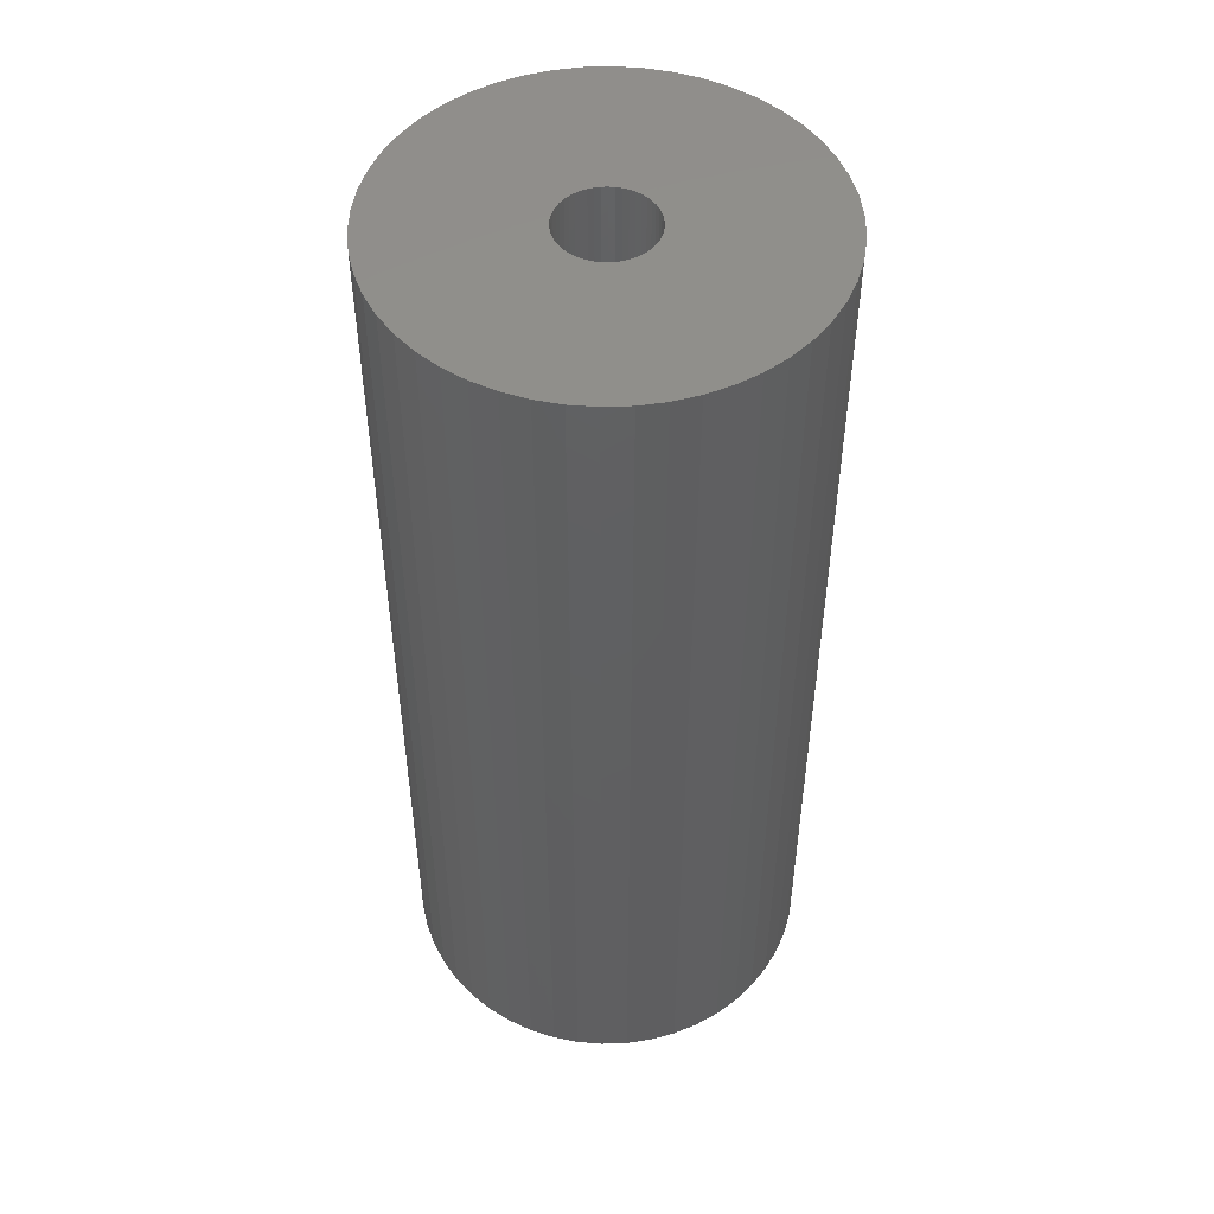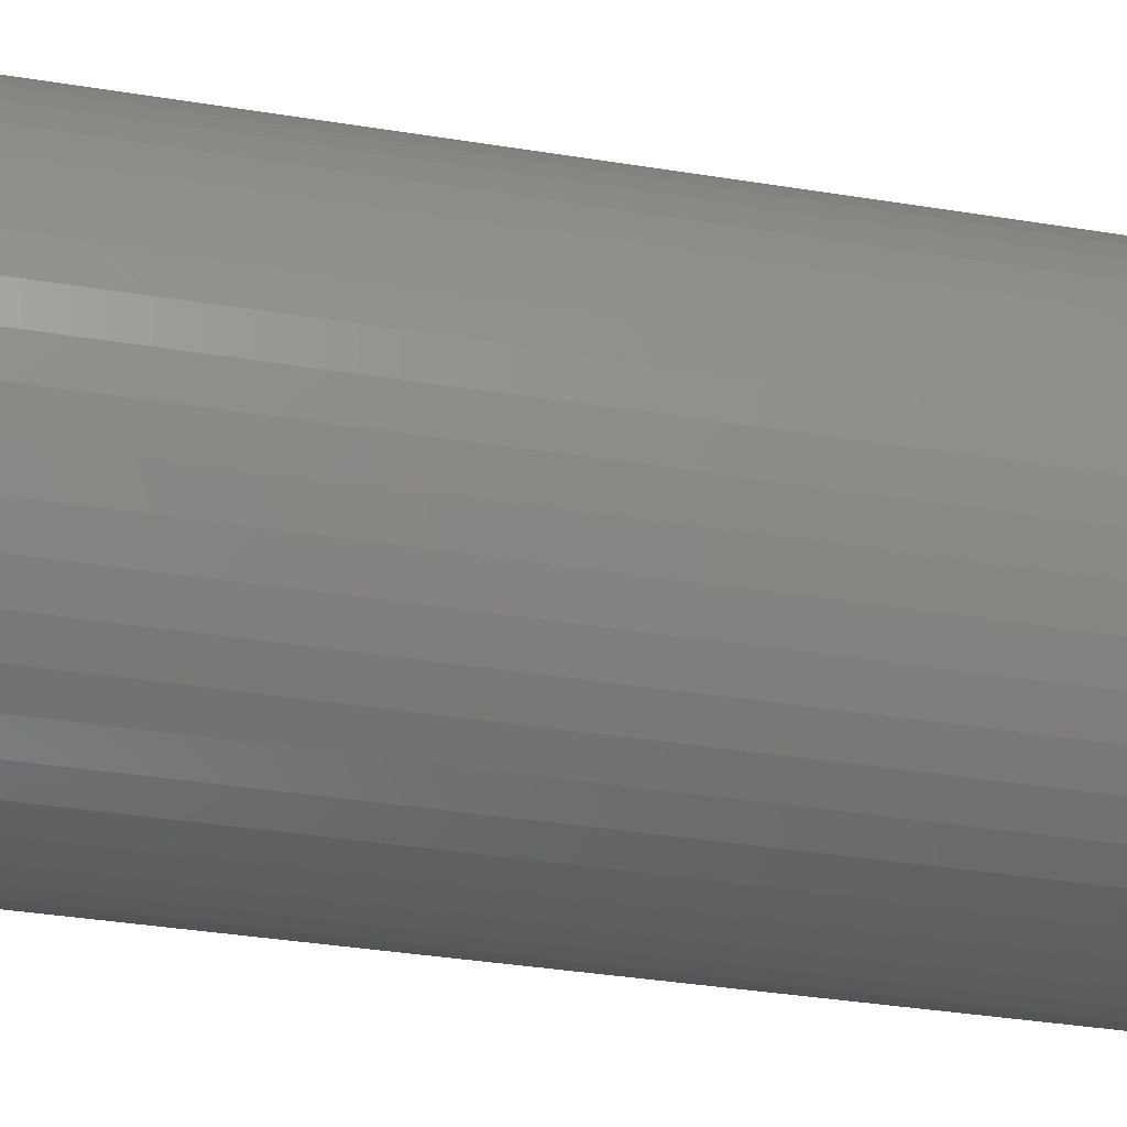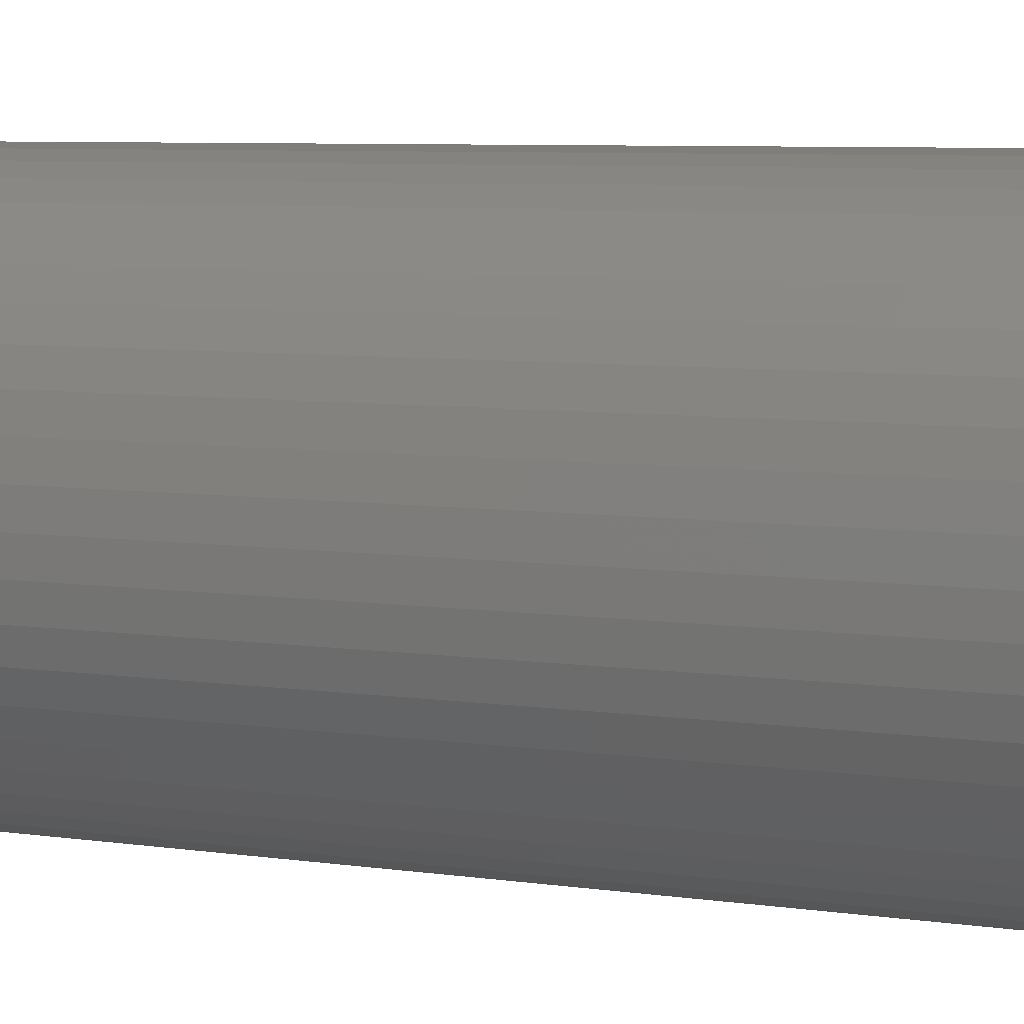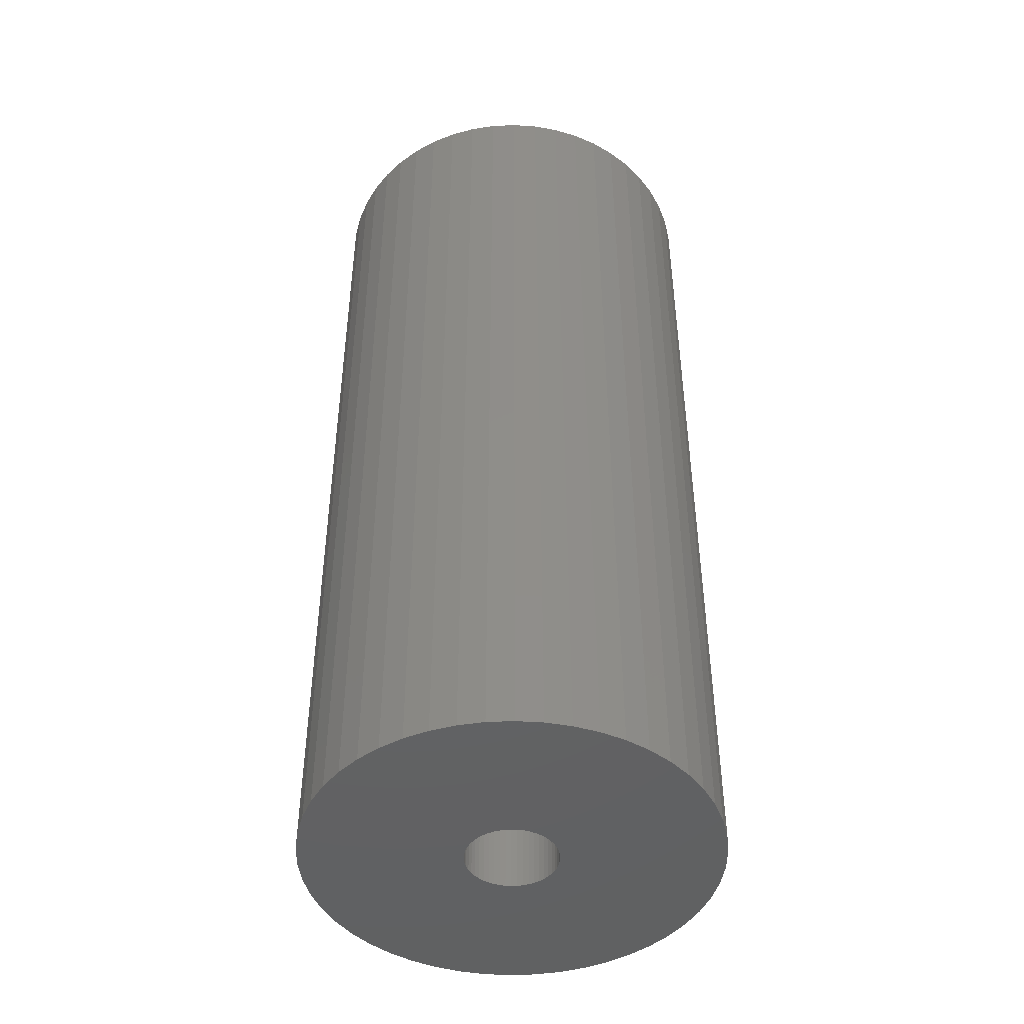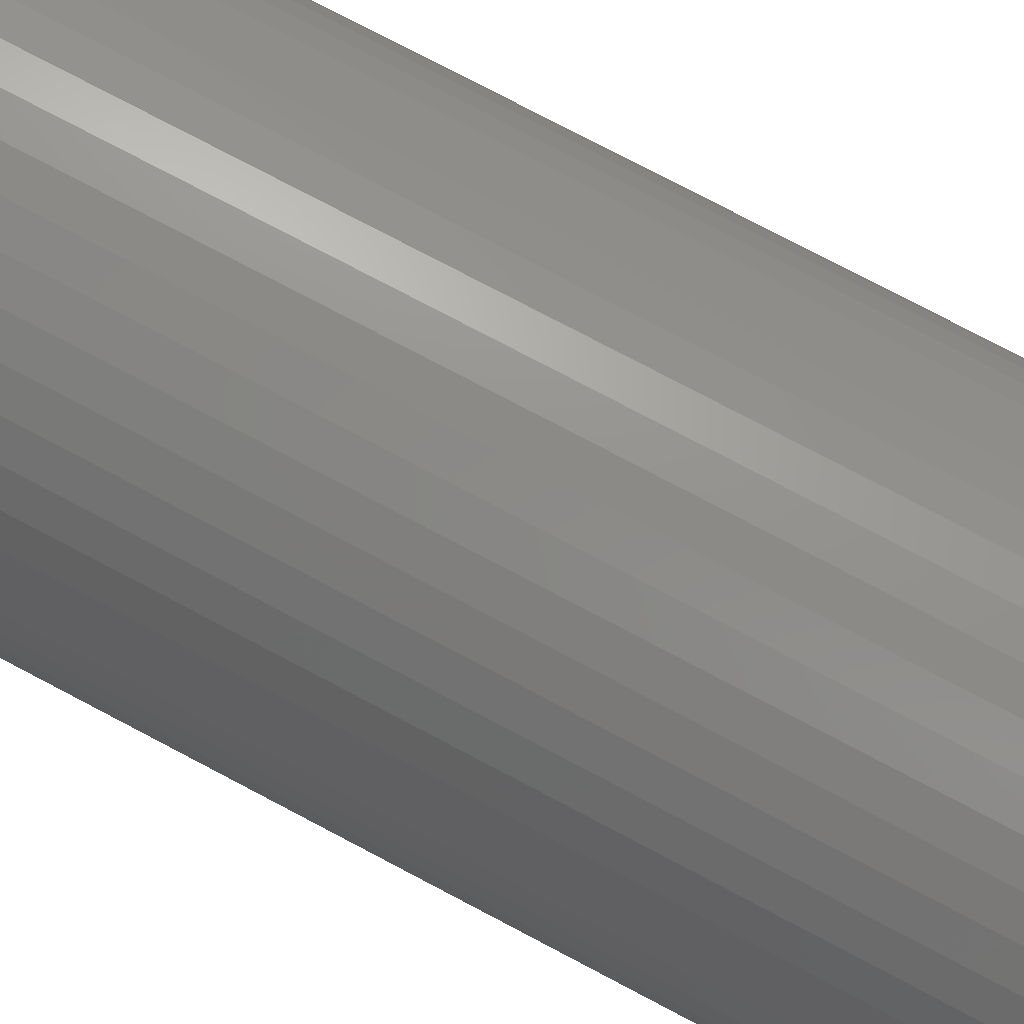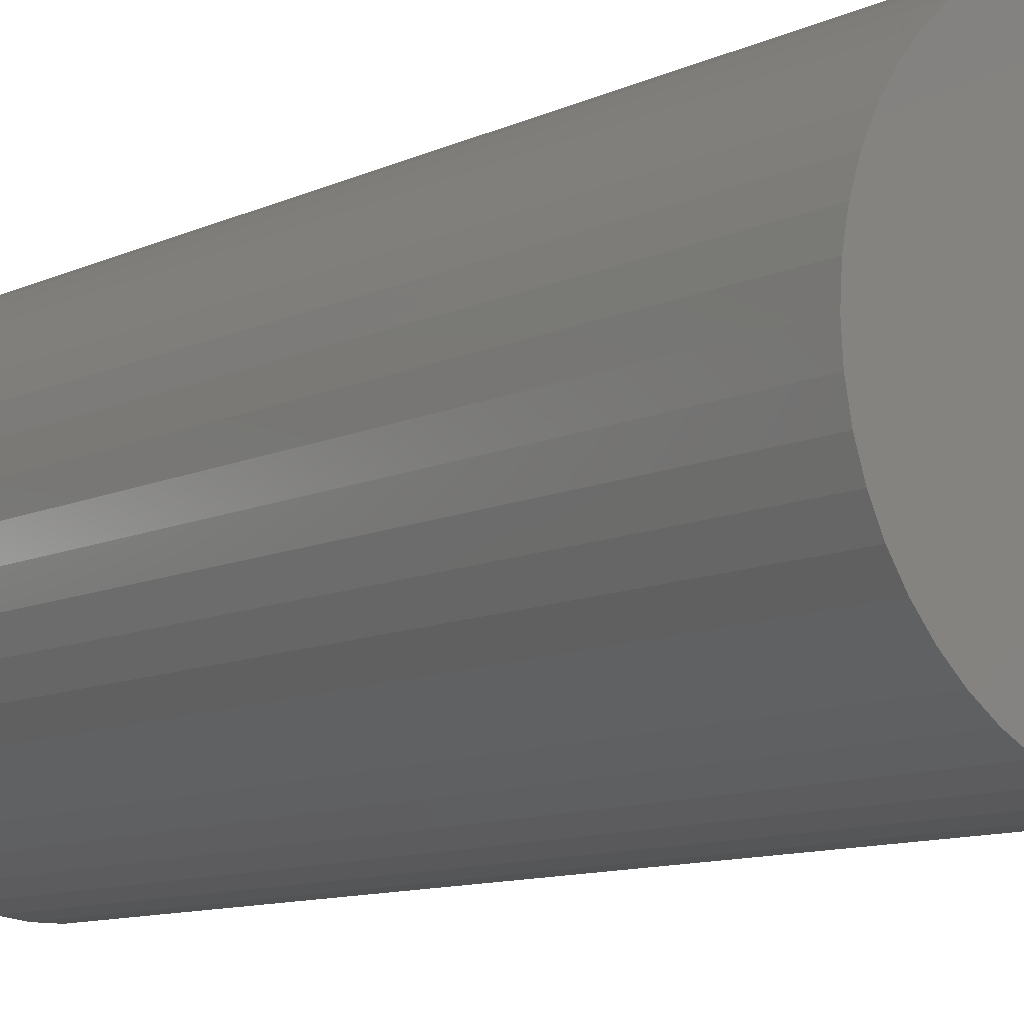
<metadata>
{"format":"stl","ext":"stl","renderer":"f3d","projection":"perspective","resolution":1024,"background":"white","views":[{"elev":49.8,"azim":-81.4,"up":"+Z"},{"elev":-35.1,"azim":77.7,"up":"+Y"},{"elev":6.3,"azim":-64.9,"up":"+Y"},{"elev":-45.5,"azim":-40.3,"up":"+Z"},{"elev":78.2,"azim":-62.3,"up":"+Y"},{"elev":-10.1,"azim":-39.7,"up":"+Y"}]}
</metadata>
<code>
# stl→obj: 200 verts, 400 faces
v 19 0 43.5
v 18.85 2.381 -43.5
v 18.85 2.381 43.5
v 19 0 -43.5
v -19 0 -43.5
v -18.85 2.381 43.5
v -18.85 2.381 -43.5
v -19 0 43.5
v 1.193 18.96 -43.5
v -1.193 18.96 43.5
v 1.193 18.96 43.5
v -1.193 18.96 -43.5
v 13.85 13.01 -43.5
v 12.11 14.64 43.5
v 13.85 13.01 43.5
v 12.11 14.64 -43.5
v -12.11 14.64 -43.5
v -13.85 13.01 43.5
v -12.11 14.64 43.5
v -13.85 13.01 -43.5
v -5.871 18.07 -43.5
v -8.09 17.19 43.5
v -5.871 18.07 43.5
v -8.09 17.19 -43.5
v 17.67 6.994 43.5
v 16.65 9.153 -43.5
v 16.65 9.153 43.5
v 17.67 6.994 -43.5
v 18.4 4.725 -43.5
v 18.4 4.725 43.5
v 15.37 11.17 -43.5
v 15.37 11.17 43.5
v 8.09 17.19 -43.5
v 5.871 18.07 43.5
v 8.09 17.19 43.5
v 5.871 18.07 -43.5
v 10.18 16.04 43.5
v 10.18 16.04 -43.5
v -16.65 9.153 -43.5
v -15.37 11.17 43.5
v -15.37 11.17 -43.5
v -16.65 9.153 43.5
v -18.4 4.725 -43.5
v -17.67 6.994 43.5
v -17.67 6.994 -43.5
v -18.4 4.725 43.5
v -10.18 16.04 -43.5
v -10.18 16.04 43.5
v -3.56 18.66 43.5
v -3.56 18.66 -43.5
v 18.85 -2.381 43.5
v 18.85 -2.381 -43.5
v -5.871 -18.07 -43.5
v -3.56 -18.66 43.5
v -5.871 -18.07 43.5
v -3.56 -18.66 -43.5
v -16.65 -9.153 -43.5
v -17.67 -6.994 43.5
v -17.67 -6.994 -43.5
v -16.65 -9.153 43.5
v 1.193 -18.96 -43.5
v 3.56 -18.66 43.5
v 1.193 -18.96 43.5
v 3.56 -18.66 -43.5
v 3.56 18.66 43.5
v 3.56 18.66 -43.5
v 15.37 -11.17 43.5
v 16.65 -9.153 -43.5
v 16.65 -9.153 43.5
v 15.37 -11.17 -43.5
v 17.67 -6.994 43.5
v 18.4 -4.725 -43.5
v 18.4 -4.725 43.5
v 17.67 -6.994 -43.5
v -18.4 -4.725 43.5
v -18.4 -4.725 -43.5
v 5.871 -18.07 -43.5
v 8.09 -17.19 43.5
v 5.871 -18.07 43.5
v 8.09 -17.19 -43.5
v 4.25 0 43.5
v 4.216 0.5327 43.5
v 4.116 1.057 43.5
v 4.216 -0.5327 43.5
v 3.952 1.565 43.5
v 3.724 2.047 43.5
v 4.116 -1.057 43.5
v 3.438 2.498 43.5
v 3.098 2.909 43.5
v 3.952 -1.565 43.5
v 2.709 3.275 43.5
v 2.277 3.588 43.5
v 3.724 -2.047 43.5
v 1.81 3.846 43.5
v 3.438 -2.498 43.5
v 1.313 4.042 43.5
v 0.7964 4.175 43.5
v 0.2669 4.242 43.5
v -0.2669 4.242 43.5
v -0.7964 4.175 43.5
v -1.313 4.042 43.5
v -1.81 3.846 43.5
v -2.277 3.588 43.5
v -2.709 3.275 43.5
v -3.098 2.909 43.5
v -3.438 2.498 43.5
v 13.85 -13.01 43.5
v 3.098 -2.909 43.5
v 12.11 -14.64 43.5
v 2.709 -3.275 43.5
v 10.18 -16.04 43.5
v 2.277 -3.588 43.5
v 1.81 -3.846 43.5
v 1.313 -4.042 43.5
v 0.7964 -4.175 43.5
v 0.2669 -4.242 43.5
v -0.2669 -4.242 43.5
v -1.193 -18.96 43.5
v -0.7964 -4.175 43.5
v -1.313 -4.042 43.5
v -1.81 -3.846 43.5
v -8.09 -17.19 43.5
v -2.277 -3.588 43.5
v -10.18 -16.04 43.5
v -2.709 -3.275 43.5
v -12.11 -14.64 43.5
v -3.098 -2.909 43.5
v -13.85 -13.01 43.5
v -3.438 -2.498 43.5
v -15.37 -11.17 43.5
v -3.724 -2.047 43.5
v -3.952 -1.565 43.5
v -4.116 -1.057 43.5
v -4.216 -0.5327 43.5
v -18.85 -2.381 43.5
v -4.25 0 43.5
v -3.724 2.047 43.5
v -3.952 1.565 43.5
v -4.116 1.057 43.5
v -4.216 0.5327 43.5
v 10.18 -16.04 -43.5
v 12.11 -14.64 -43.5
v 13.85 -13.01 -43.5
v -1.193 -18.96 -43.5
v -8.09 -17.19 -43.5
v -13.85 -13.01 -43.5
v -15.37 -11.17 -43.5
v -18.85 -2.381 -43.5
v 4.25 0 -43.5
v 4.216 -0.5327 -43.5
v 4.116 -1.057 -43.5
v 4.216 0.5327 -43.5
v 3.952 -1.565 -43.5
v 3.724 -2.047 -43.5
v 4.116 1.057 -43.5
v 3.438 -2.498 -43.5
v 3.098 -2.909 -43.5
v 3.952 1.565 -43.5
v 2.709 -3.275 -43.5
v 2.277 -3.588 -43.5
v 3.724 2.047 -43.5
v 1.81 -3.846 -43.5
v 3.438 2.498 -43.5
v 1.313 -4.042 -43.5
v 0.7964 -4.175 -43.5
v 0.2669 -4.242 -43.5
v -0.2669 -4.242 -43.5
v -0.7964 -4.175 -43.5
v -1.313 -4.042 -43.5
v -1.81 -3.846 -43.5
v -2.277 -3.588 -43.5
v -10.18 -16.04 -43.5
v -2.709 -3.275 -43.5
v -12.11 -14.64 -43.5
v -3.098 -2.909 -43.5
v -3.438 -2.498 -43.5
v 3.098 2.909 -43.5
v 2.709 3.275 -43.5
v 2.277 3.588 -43.5
v 1.81 3.846 -43.5
v 1.313 4.042 -43.5
v 0.7964 4.175 -43.5
v 0.2669 4.242 -43.5
v -0.2669 4.242 -43.5
v -0.7964 4.175 -43.5
v -1.313 4.042 -43.5
v -1.81 3.846 -43.5
v -2.277 3.588 -43.5
v -2.709 3.275 -43.5
v -3.098 2.909 -43.5
v -3.438 2.498 -43.5
v -3.724 2.047 -43.5
v -3.952 1.565 -43.5
v -4.116 1.057 -43.5
v -4.216 0.5327 -43.5
v -4.25 0 -43.5
v -3.724 -2.047 -43.5
v -3.952 -1.565 -43.5
v -4.116 -1.057 -43.5
v -4.216 -0.5327 -43.5
f 1 2 3
f 2 1 4
f 5 6 7
f 6 5 8
f 9 10 11
f 10 9 12
f 13 14 15
f 14 13 16
f 17 18 19
f 18 17 20
f 21 22 23
f 22 21 24
f 25 26 27
f 26 25 28
f 3 29 30
f 29 3 2
f 27 31 32
f 31 27 26
f 33 34 35
f 34 33 36
f 16 37 14
f 37 16 38
f 39 40 41
f 40 39 42
f 41 18 20
f 18 41 40
f 43 44 45
f 44 43 46
f 47 19 48
f 19 47 17
f 12 49 10
f 49 12 50
f 51 4 1
f 4 51 52
f 53 54 55
f 54 53 56
f 57 58 59
f 58 57 60
f 61 62 63
f 62 61 64
f 30 28 25
f 28 30 29
f 32 13 15
f 13 32 31
f 36 65 34
f 65 36 66
f 66 11 65
f 11 66 9
f 38 35 37
f 35 38 33
f 45 42 39
f 42 45 44
f 50 23 49
f 23 50 21
f 67 68 69
f 68 67 70
f 71 72 73
f 72 71 74
f 73 52 51
f 52 73 72
f 59 75 76
f 75 59 58
f 77 78 79
f 78 77 80
f 64 79 62
f 79 64 77
f 81 1 3
f 82 3 30
f 1 81 51
f 83 30 25
f 84 51 81
f 85 25 27
f 51 84 73
f 86 27 32
f 87 73 84
f 88 32 15
f 73 87 71
f 89 15 14
f 90 71 87
f 91 14 37
f 71 90 69
f 92 37 35
f 93 69 90
f 94 35 34
f 69 93 67
f 95 67 93
f 3 82 81
f 30 83 82
f 25 85 83
f 27 86 85
f 96 34 65
f 32 88 86
f 15 89 88
f 14 91 89
f 37 92 91
f 35 94 92
f 34 96 94
f 97 65 11
f 65 97 96
f 11 98 97
f 11 99 98
f 10 99 11
f 99 10 100
f 49 100 10
f 100 49 101
f 23 101 49
f 101 23 102
f 22 102 23
f 102 22 103
f 48 103 22
f 103 48 104
f 19 104 48
f 104 19 105
f 18 105 19
f 105 18 106
f 40 106 18
f 67 95 107
f 108 107 95
f 107 108 109
f 110 109 108
f 109 110 111
f 112 111 110
f 111 112 78
f 113 78 112
f 78 113 79
f 114 79 113
f 79 114 62
f 115 62 114
f 62 115 63
f 116 63 115
f 117 63 116
f 118 117 119
f 117 118 63
f 54 119 120
f 55 120 121
f 122 121 123
f 124 123 125
f 126 125 127
f 128 127 129
f 119 54 118
f 130 129 131
f 60 131 132
f 58 132 133
f 75 133 134
f 135 134 136
f 106 40 137
f 120 55 54
f 42 137 40
f 121 122 55
f 137 42 138
f 123 124 122
f 44 138 42
f 125 126 124
f 138 44 139
f 127 128 126
f 46 139 44
f 129 130 128
f 139 46 140
f 131 60 130
f 6 140 46
f 132 58 60
f 140 6 136
f 133 75 58
f 8 136 6
f 134 135 75
f 136 8 135
f 7 46 43
f 46 7 6
f 24 48 22
f 48 24 47
f 80 111 78
f 111 80 141
f 142 107 109
f 107 142 143
f 69 74 71
f 74 69 68
f 144 63 118
f 63 144 61
f 145 55 122
f 55 145 53
f 146 130 147
f 130 146 128
f 148 8 5
f 8 148 135
f 149 4 52
f 150 52 72
f 4 149 2
f 151 72 74
f 152 2 149
f 153 74 68
f 2 152 29
f 154 68 70
f 155 29 152
f 156 70 143
f 29 155 28
f 157 143 142
f 158 28 155
f 159 142 141
f 28 158 26
f 160 141 80
f 161 26 158
f 162 80 77
f 26 161 31
f 163 31 161
f 52 150 149
f 72 151 150
f 74 153 151
f 68 154 153
f 164 77 64
f 70 156 154
f 143 157 156
f 142 159 157
f 141 160 159
f 80 162 160
f 77 164 162
f 165 64 61
f 64 165 164
f 61 166 165
f 61 167 166
f 144 167 61
f 167 144 168
f 56 168 144
f 168 56 169
f 53 169 56
f 169 53 170
f 145 170 53
f 170 145 171
f 172 171 145
f 171 172 173
f 174 173 172
f 173 174 175
f 146 175 174
f 175 146 176
f 147 176 146
f 31 163 13
f 177 13 163
f 13 177 16
f 178 16 177
f 16 178 38
f 179 38 178
f 38 179 33
f 180 33 179
f 33 180 36
f 181 36 180
f 36 181 66
f 182 66 181
f 66 182 9
f 183 9 182
f 184 9 183
f 12 184 185
f 184 12 9
f 50 185 186
f 21 186 187
f 24 187 188
f 47 188 189
f 17 189 190
f 20 190 191
f 185 50 12
f 41 191 192
f 39 192 193
f 45 193 194
f 43 194 195
f 7 195 196
f 176 147 197
f 186 21 50
f 57 197 147
f 187 24 21
f 197 57 198
f 188 47 24
f 59 198 57
f 189 17 47
f 198 59 199
f 190 20 17
f 76 199 59
f 191 41 20
f 199 76 200
f 192 39 41
f 148 200 76
f 193 45 39
f 200 148 196
f 194 43 45
f 5 196 148
f 195 7 43
f 196 5 7
f 76 135 148
f 135 76 75
f 107 70 67
f 70 107 143
f 141 109 111
f 109 141 142
f 56 118 54
f 118 56 144
f 174 124 126
f 124 174 172
f 146 126 128
f 126 146 174
f 147 60 57
f 60 147 130
f 172 122 124
f 122 172 145
f 161 88 163
f 88 161 86
f 182 96 97
f 96 182 181
f 181 94 96
f 94 181 180
f 187 101 102
f 101 187 186
f 138 192 137
f 192 138 193
f 151 84 150
f 84 151 87
f 152 83 155
f 83 152 82
f 179 91 92
f 91 179 178
f 106 190 105
f 190 106 191
f 188 102 103
f 102 188 187
f 185 99 100
f 99 185 184
f 149 82 152
f 82 149 81
f 153 87 151
f 87 153 90
f 159 112 110
f 112 159 160
f 178 89 91
f 89 178 177
f 184 98 99
f 98 184 183
f 180 92 94
f 92 180 179
f 136 195 140
f 195 136 196
f 139 193 138
f 193 139 194
f 137 191 106
f 191 137 192
f 186 100 101
f 100 186 185
f 189 103 104
f 103 189 188
f 190 104 105
f 104 190 189
f 150 81 149
f 81 150 84
f 156 93 154
f 93 156 95
f 165 116 115
f 116 165 166
f 157 110 108
f 110 157 159
f 158 86 161
f 86 158 85
f 155 85 158
f 85 155 83
f 163 89 177
f 89 163 88
f 183 97 98
f 97 183 182
f 140 194 139
f 194 140 195
f 154 90 153
f 90 154 93
f 168 120 119
f 120 168 169
f 167 119 117
f 119 167 168
f 134 196 136
f 196 134 200
f 133 200 134
f 200 133 199
f 129 197 131
f 197 129 176
f 131 198 132
f 198 131 197
f 164 115 114
f 115 164 165
f 160 113 112
f 113 160 162
f 171 125 123
f 125 171 173
f 169 121 120
f 121 169 170
f 166 117 116
f 117 166 167
f 127 176 129
f 176 127 175
f 173 127 125
f 127 173 175
f 157 95 156
f 95 157 108
f 170 123 121
f 123 170 171
f 132 199 133
f 199 132 198
f 162 114 113
f 114 162 164

</code>
